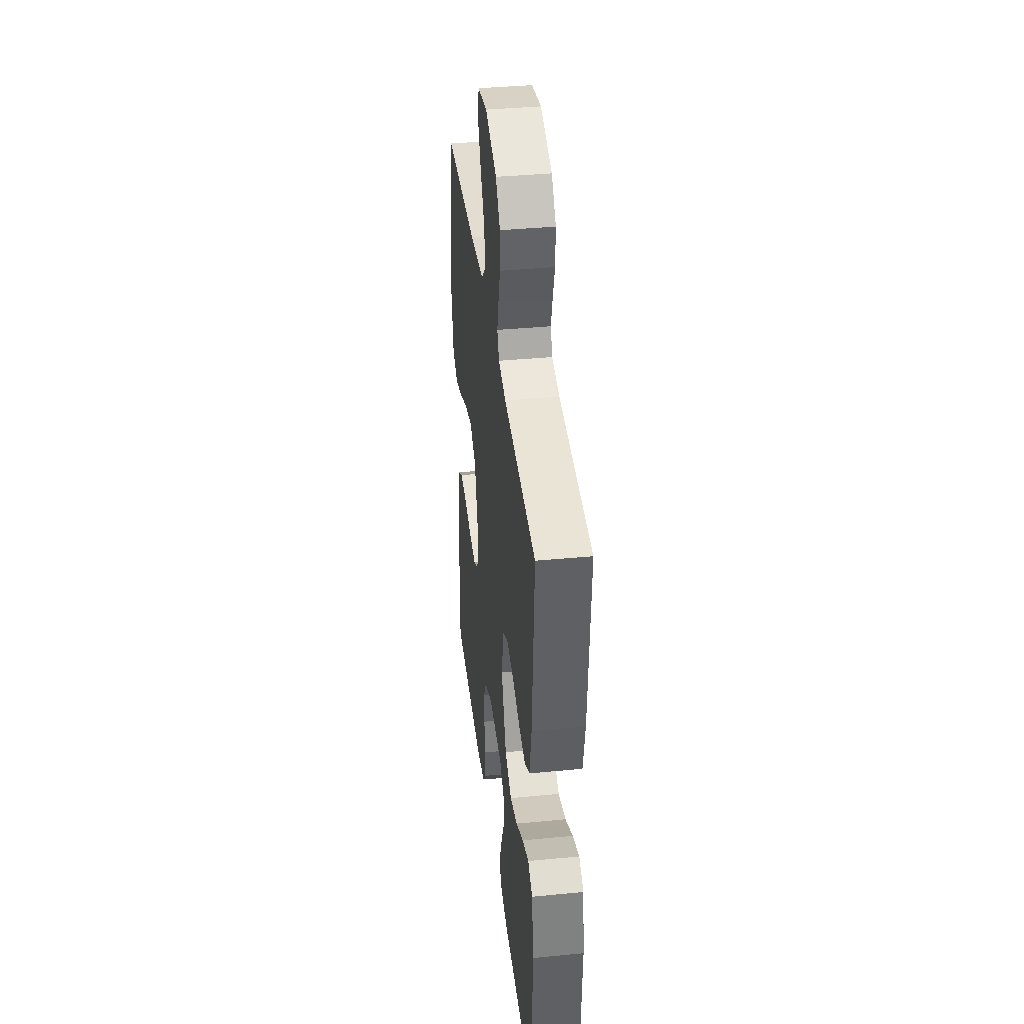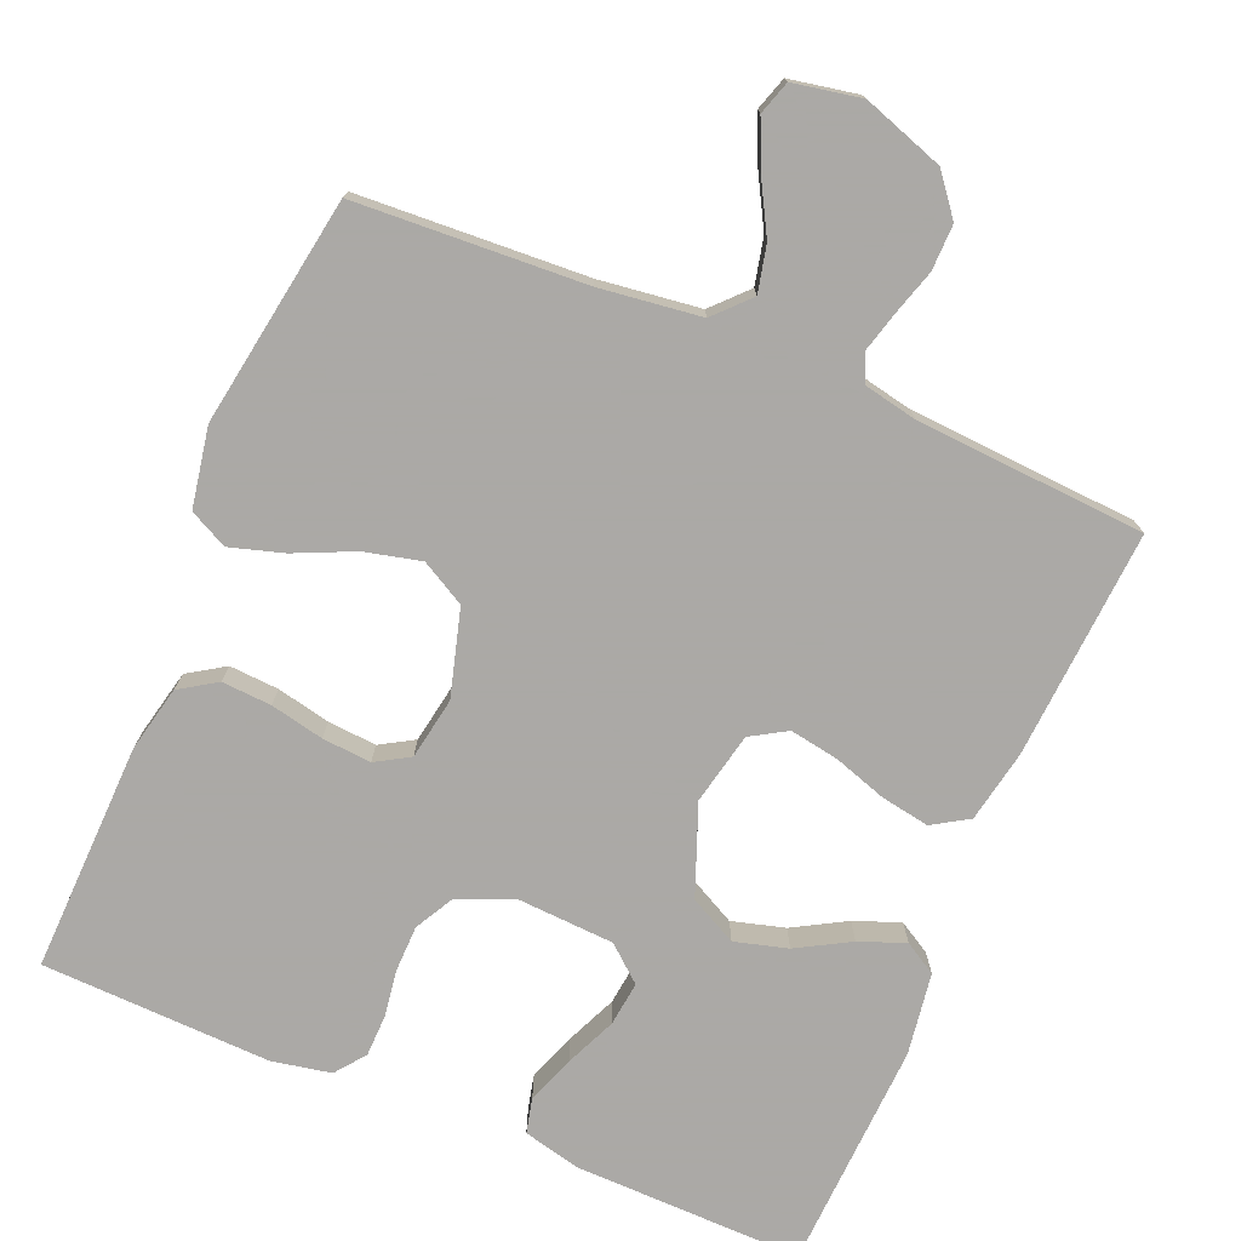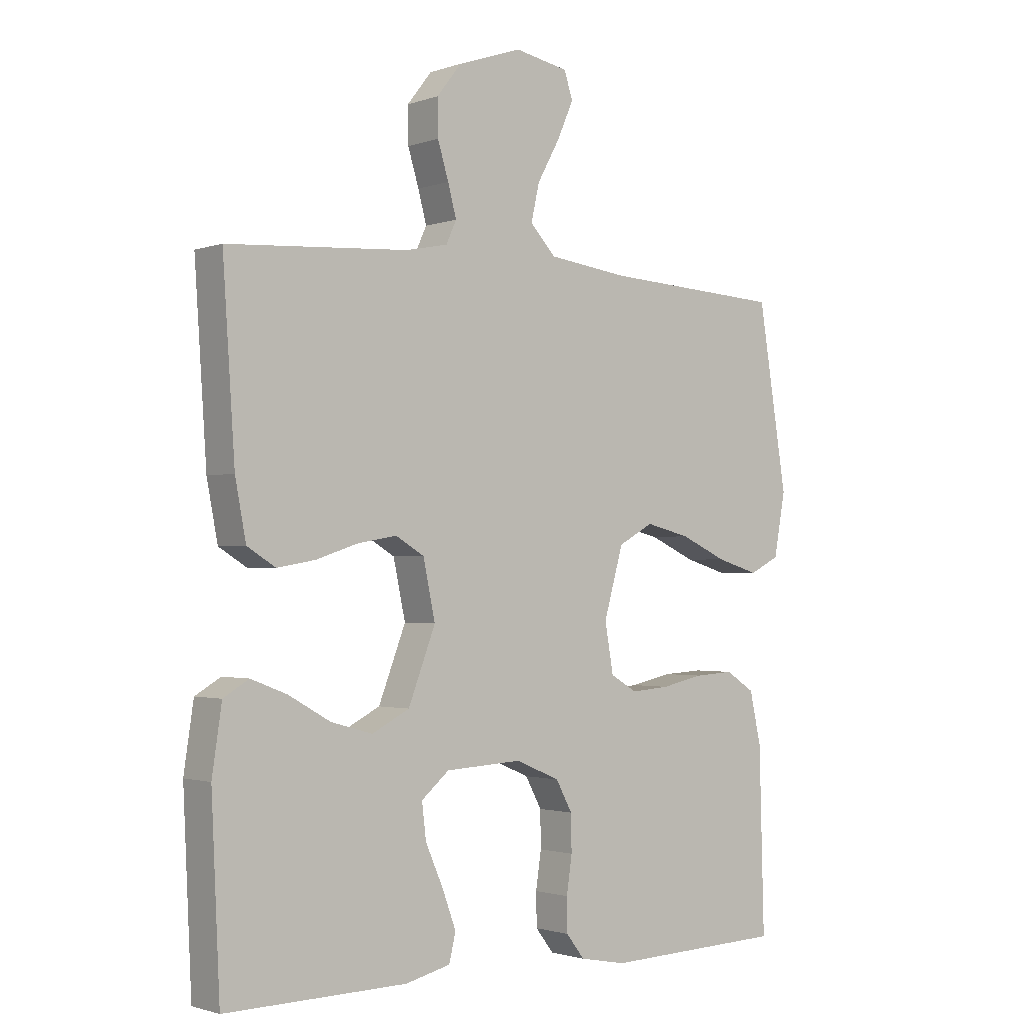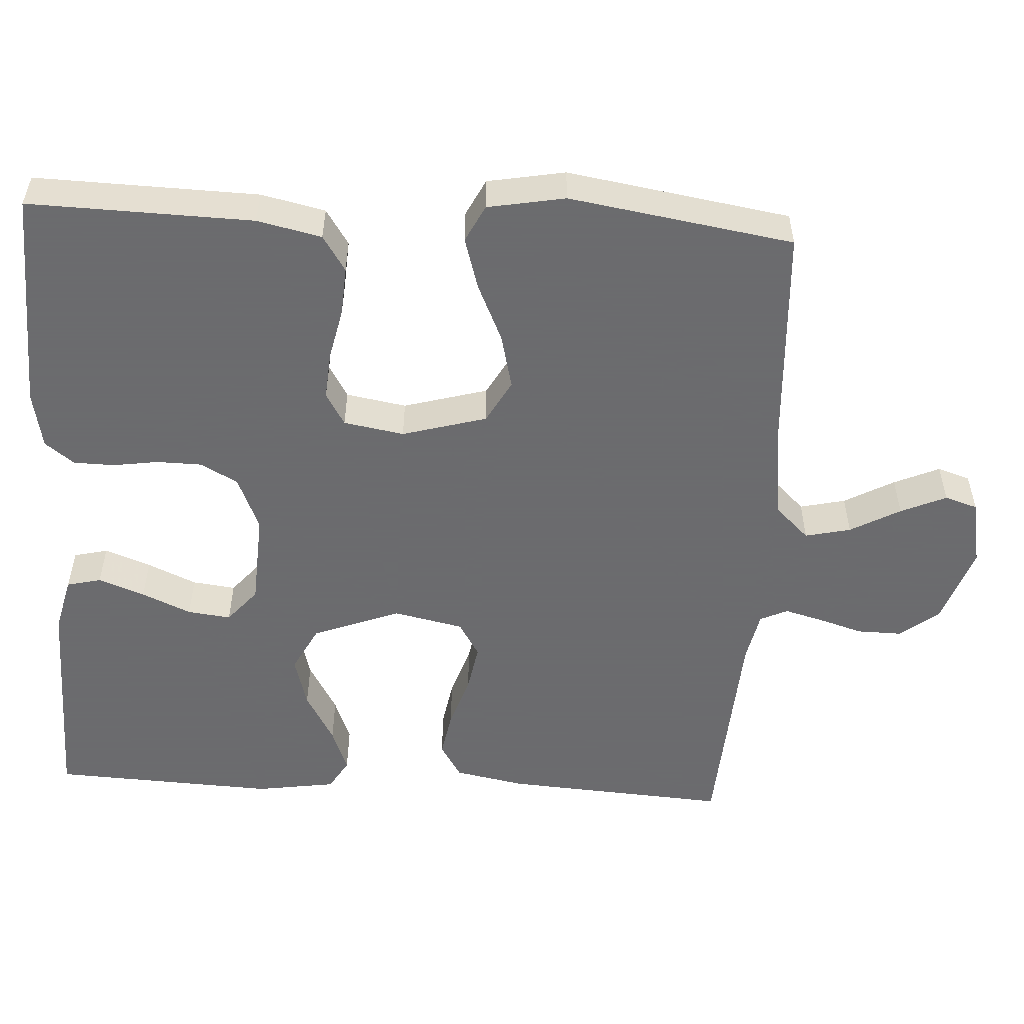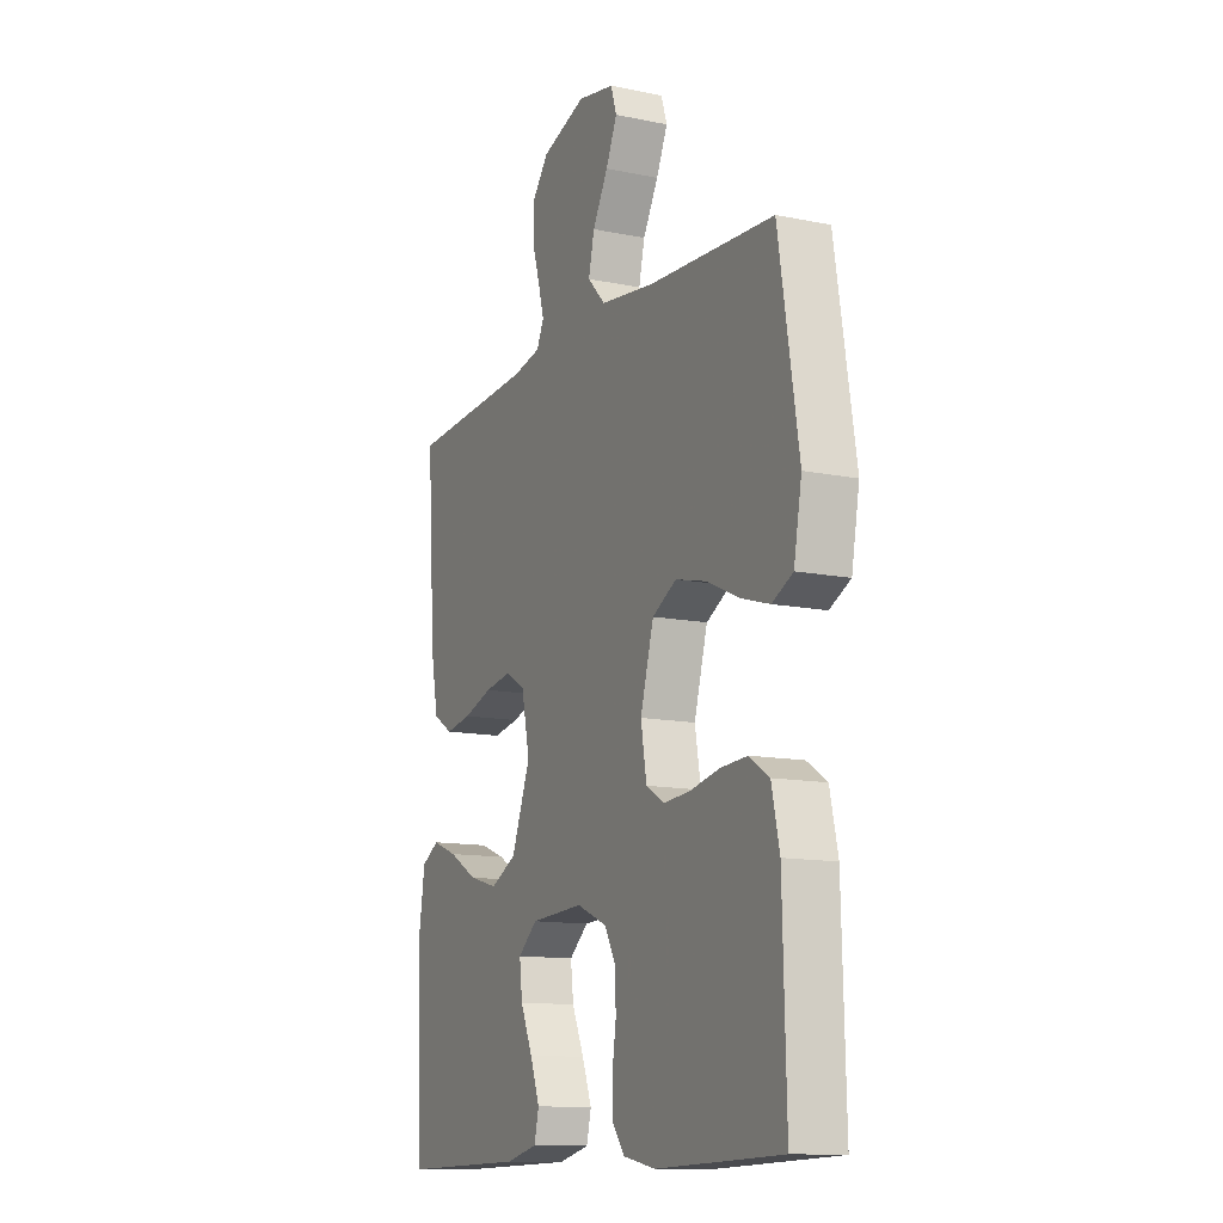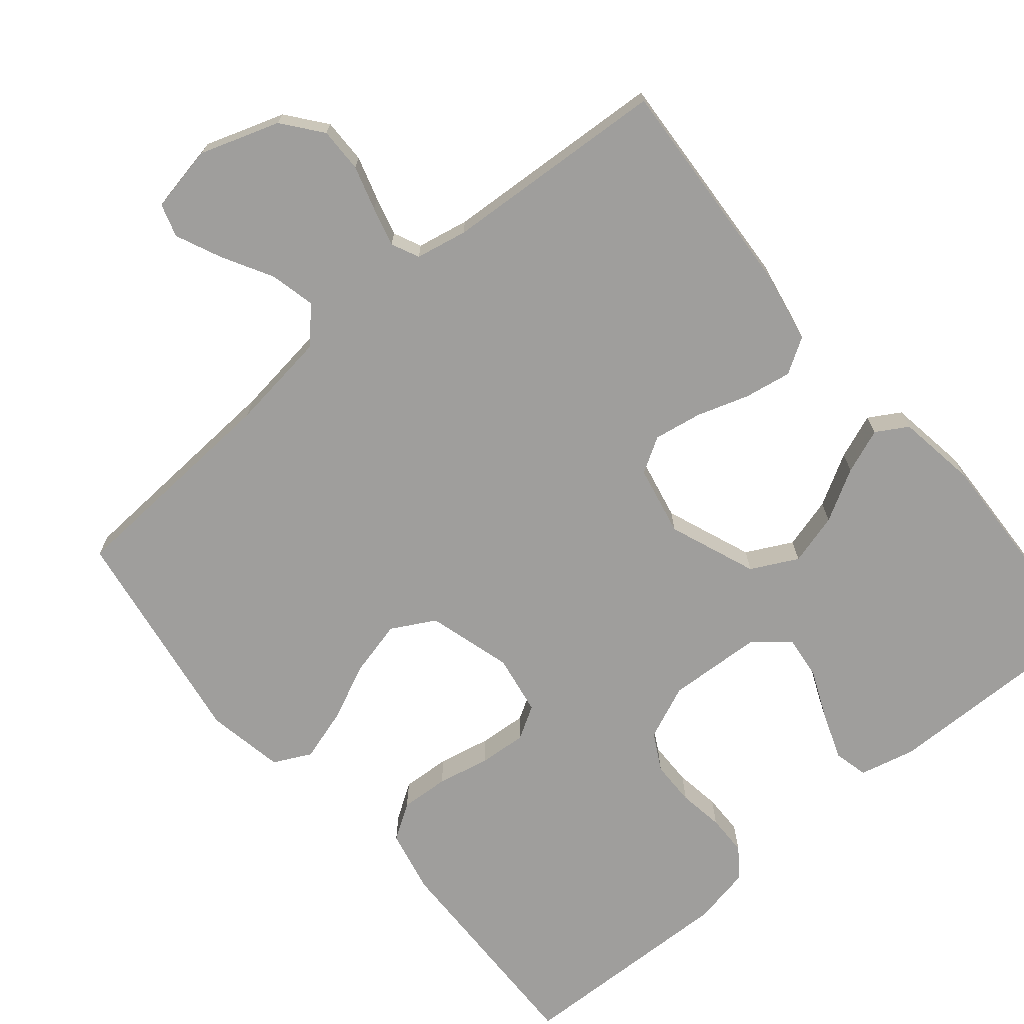
<metadata>
{"format":"obj","ext":"obj","renderer":"f3d","projection":"perspective","resolution":1024,"background":"white","views":[{"elev":38.7,"azim":83.1,"up":"+Z"},{"elev":-75.5,"azim":-22.8,"up":"+Y"},{"elev":-1.6,"azim":140.7,"up":"+Z"},{"elev":-53.5,"azim":-93.3,"up":"+Y"},{"elev":-12.6,"azim":-115.7,"up":"+Z"},{"elev":-70.9,"azim":40.1,"up":"+Y"}]}
</metadata>
<code>
v 0.5 0.07 0.5
v 0.48 0.07 0.2
v 0.462 0.07 0.106
v 0.415 0.07 0.077
v 0.352 0.07 0.088
v 0.282 0.07 0.111
v 0.218 0.07 0.122
v 0.171 0.07 0.094
v 0.151 0.07 0
v 0.196 0.07 -0.117
v 0.258 0.07 -0.149
v 0.327 0.07 -0.13
v 0.396 0.07 -0.091
v 0.456 0.07 -0.068
v 0.498 0.07 -0.093
v 0.514 0.07 -0.2
v 0.5 0.07 -0.5
v 0.2 0.07 -0.495
v 0.125 0.07 -0.477
v 0.114 0.07 -0.431
v 0.137 0.07 -0.369
v 0.166 0.07 -0.303
v 0.173 0.07 -0.245
v 0.127 0.07 -0.206
v 0 0.07 -0.199
v -0.073 0.07 -0.23
v -0.1 0.07 -0.28
v -0.101 0.07 -0.34
v -0.092 0.07 -0.401
v -0.093 0.07 -0.456
v -0.123 0.07 -0.495
v -0.2 0.07 -0.51
v -0.5 0.07 -0.5
v -0.492 0.07 -0.2
v -0.473 0.07 -0.114
v -0.425 0.07 -0.083
v -0.36 0.07 -0.087
v -0.29 0.07 -0.102
v -0.226 0.07 -0.107
v -0.182 0.07 -0.081
v -0.168 0.07 0
v -0.2 0.07 0.113
v -0.258 0.07 0.145
v -0.332 0.07 0.127
v -0.409 0.07 0.092
v -0.479 0.07 0.071
v -0.529 0.07 0.096
v -0.548 0.07 0.2
v -0.5 0.07 0.5
v -0.2 0.07 0.517
v -0.068 0.07 0.534
v -0.025 0.07 0.579
v -0.039 0.07 0.64
v -0.076 0.07 0.707
v -0.103 0.07 0.768
v -0.089 0.07 0.812
v 0 0.07 0.829
v 0.106 0.07 0.793
v 0.147 0.07 0.741
v 0.146 0.07 0.681
v 0.128 0.07 0.622
v 0.114 0.07 0.57
v 0.131 0.07 0.533
v 0.2 0.07 0.519
v 0.5 0 0.5
v 0.48 0 0.2
v 0.462 0 0.106
v 0.415 0 0.077
v 0.352 0 0.088
v 0.282 0 0.111
v 0.218 0 0.122
v 0.171 0 0.094
v 0.151 0 0
v 0.196 0 -0.117
v 0.258 0 -0.149
v 0.327 0 -0.13
v 0.396 0 -0.091
v 0.456 0 -0.068
v 0.498 0 -0.093
v 0.514 0 -0.2
v 0.5 0 -0.5
v 0.2 0 -0.495
v 0.125 0 -0.477
v 0.114 0 -0.431
v 0.137 0 -0.369
v 0.166 0 -0.303
v 0.173 0 -0.245
v 0.127 0 -0.206
v 0 0 -0.199
v -0.073 0 -0.23
v -0.1 0 -0.28
v -0.101 0 -0.34
v -0.092 0 -0.401
v -0.093 0 -0.456
v -0.123 0 -0.495
v -0.2 0 -0.51
v -0.5 0 -0.5
v -0.492 0 -0.2
v -0.473 0 -0.114
v -0.425 0 -0.083
v -0.36 0 -0.087
v -0.29 0 -0.102
v -0.226 0 -0.107
v -0.182 0 -0.081
v -0.168 0 0
v -0.2 0 0.113
v -0.258 0 0.145
v -0.332 0 0.127
v -0.409 0 0.092
v -0.479 0 0.071
v -0.529 0 0.096
v -0.548 0 0.2
v -0.5 0 0.5
v -0.2 0 0.517
v -0.068 0 0.534
v -0.025 0 0.579
v -0.039 0 0.64
v -0.076 0 0.707
v -0.103 0 0.768
v -0.089 0 0.812
v 0 0 0.829
v 0.106 0 0.793
v 0.147 0 0.741
v 0.146 0 0.681
v 0.128 0 0.622
v 0.114 0 0.57
v 0.131 0 0.533
v 0.2 0 0.519
f 59 60 61
f 58 59 61
f 57 58 61
f 56 57 61
f 55 56 61
f 54 55 61
f 53 54 61
f 52 53 61 62
f 51 52 62 63
f 48 49 50
f 47 48 50
f 46 47 50
f 45 46 50
f 44 45 50
f 51 63 64
f 50 51 64
f 44 50 64
f 43 44 64
f 36 37 38
f 35 36 38
f 34 35 38
f 33 34 38
f 32 33 38
f 31 32 38
f 30 31 38
f 29 30 38
f 28 29 38
f 27 28 38 39
f 26 27 39 40
f 20 21 22
f 19 20 22
f 18 19 22
f 17 18 22
f 16 17 22
f 15 16 22
f 14 15 22
f 13 14 22
f 12 13 22
f 11 12 22 23
f 10 11 23 24
f 4 5 6
f 3 4 6
f 2 3 6
f 1 2 6
f 64 1 6
f 64 6 7
f 64 7 8
f 43 64 8
f 42 43 8
f 41 42 8 9
f 40 41 9
f 26 40 9
f 25 26 9
f 9 10 24 25
f 125 124 123
f 125 123 122
f 125 122 121
f 125 121 120
f 125 120 119
f 125 119 118
f 125 118 117
f 126 125 117 116
f 127 126 116 115
f 114 113 112
f 114 112 111
f 114 111 110
f 114 110 109
f 114 109 108
f 128 127 115
f 128 115 114
f 128 114 108
f 128 108 107
f 102 101 100
f 102 100 99
f 102 99 98
f 102 98 97
f 102 97 96
f 102 96 95
f 102 95 94
f 102 94 93
f 102 93 92
f 103 102 92 91
f 104 103 91 90
f 86 85 84
f 86 84 83
f 86 83 82
f 86 82 81
f 86 81 80
f 86 80 79
f 86 79 78
f 86 78 77
f 86 77 76
f 87 86 76 75
f 88 87 75 74
f 70 69 68
f 70 68 67
f 70 67 66
f 70 66 65
f 70 65 128
f 71 70 128
f 72 71 128
f 72 128 107
f 72 107 106
f 73 72 106 105
f 73 105 104
f 73 104 90
f 73 90 89
f 89 88 74 73
f 1 65 66 2
f 2 66 67 3
f 3 67 68 4
f 4 68 69 5
f 5 69 70 6
f 6 70 71 7
f 7 71 72 8
f 8 72 73 9
f 9 73 74 10
f 10 74 75 11
f 11 75 76 12
f 12 76 77 13
f 13 77 78 14
f 14 78 79 15
f 15 79 80 16
f 16 80 81 17
f 17 81 82 18
f 18 82 83 19
f 19 83 84 20
f 20 84 85 21
f 21 85 86 22
f 22 86 87 23
f 23 87 88 24
f 24 88 89 25
f 25 89 90 26
f 26 90 91 27
f 27 91 92 28
f 28 92 93 29
f 29 93 94 30
f 30 94 95 31
f 31 95 96 32
f 32 96 97 33
f 33 97 98 34
f 34 98 99 35
f 35 99 100 36
f 36 100 101 37
f 37 101 102 38
f 38 102 103 39
f 39 103 104 40
f 40 104 105 41
f 41 105 106 42
f 42 106 107 43
f 43 107 108 44
f 44 108 109 45
f 45 109 110 46
f 46 110 111 47
f 47 111 112 48
f 48 112 113 49
f 49 113 114 50
f 50 114 115 51
f 51 115 116 52
f 52 116 117 53
f 53 117 118 54
f 54 118 119 55
f 55 119 120 56
f 56 120 121 57
f 57 121 122 58
f 58 122 123 59
f 59 123 124 60
f 60 124 125 61
f 61 125 126 62
f 62 126 127 63
f 63 127 128 64
f 64 128 65 1

</code>
